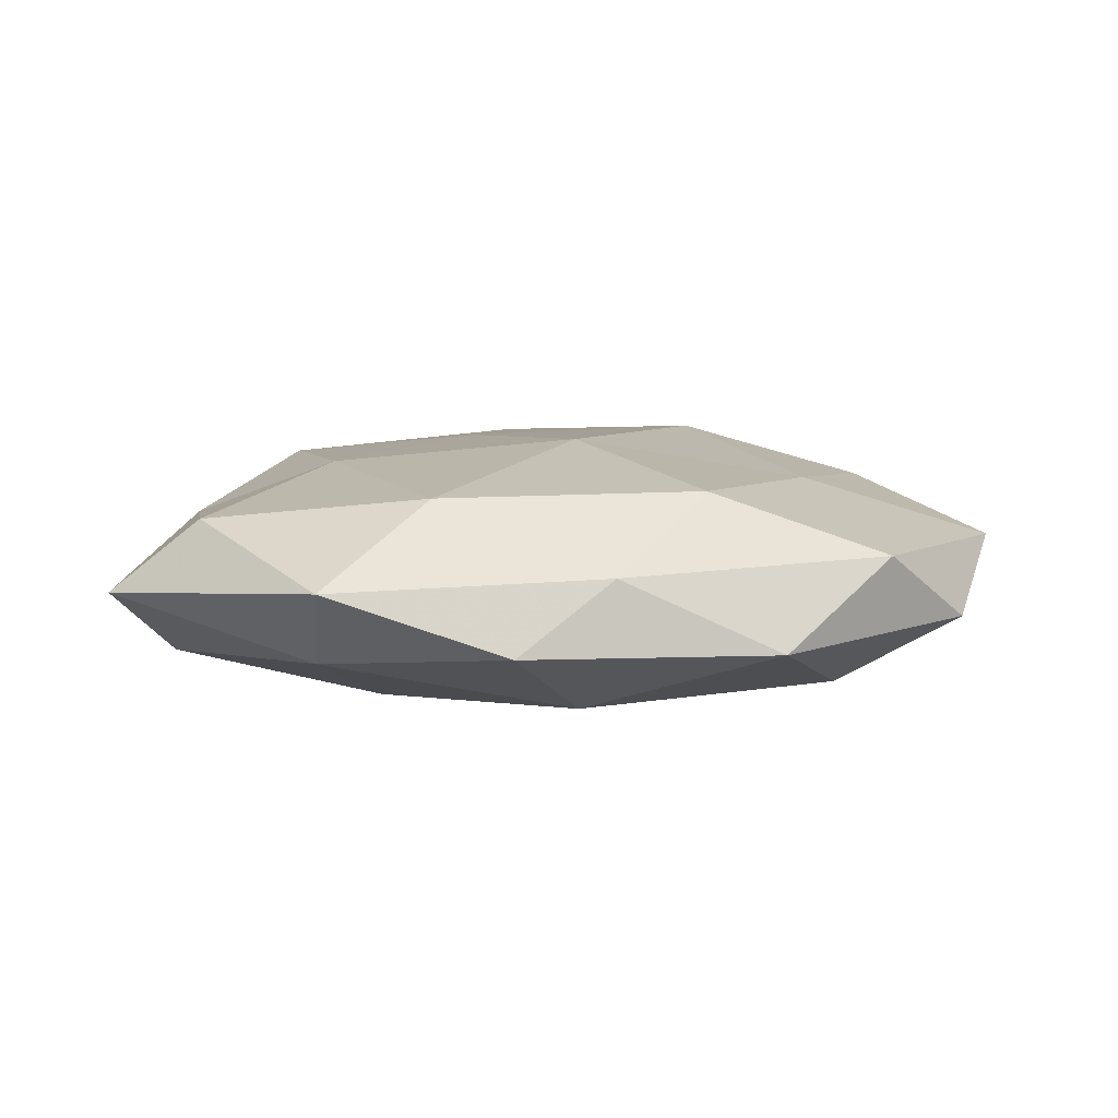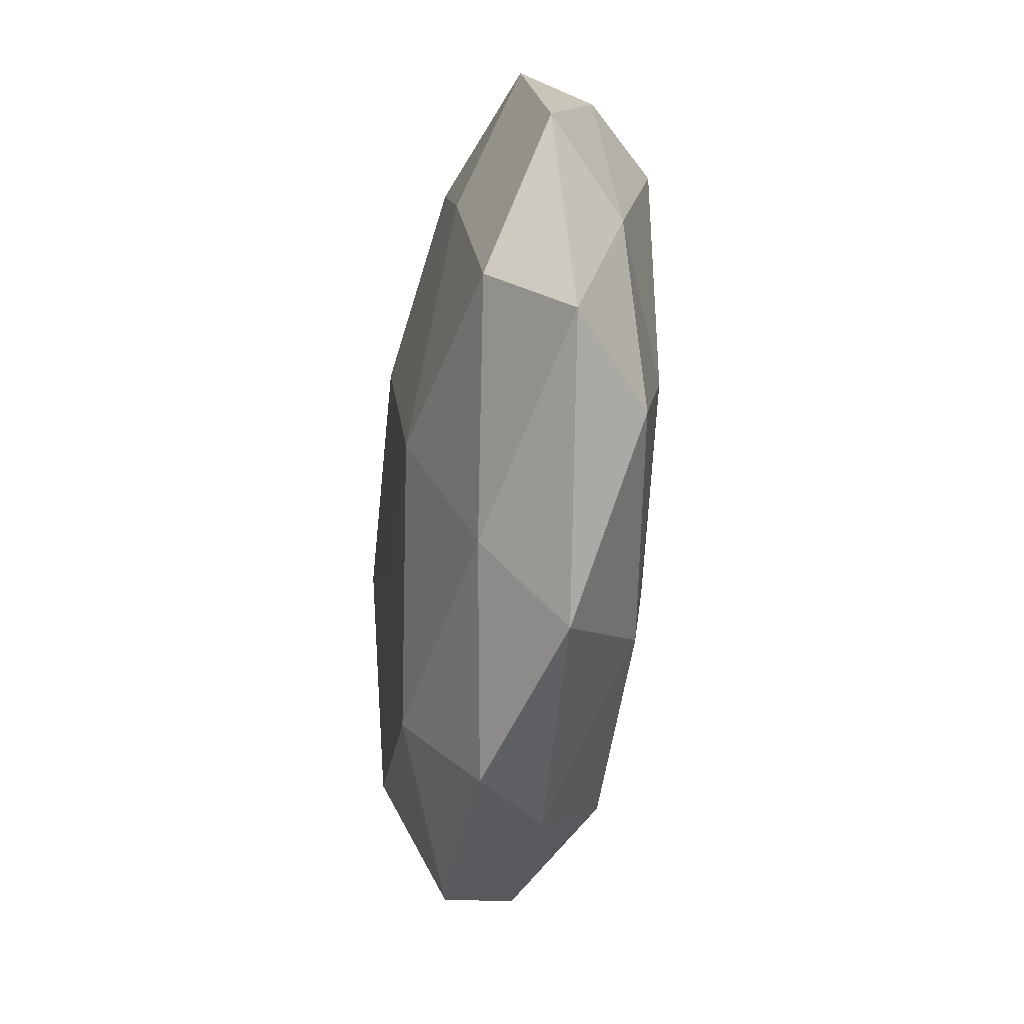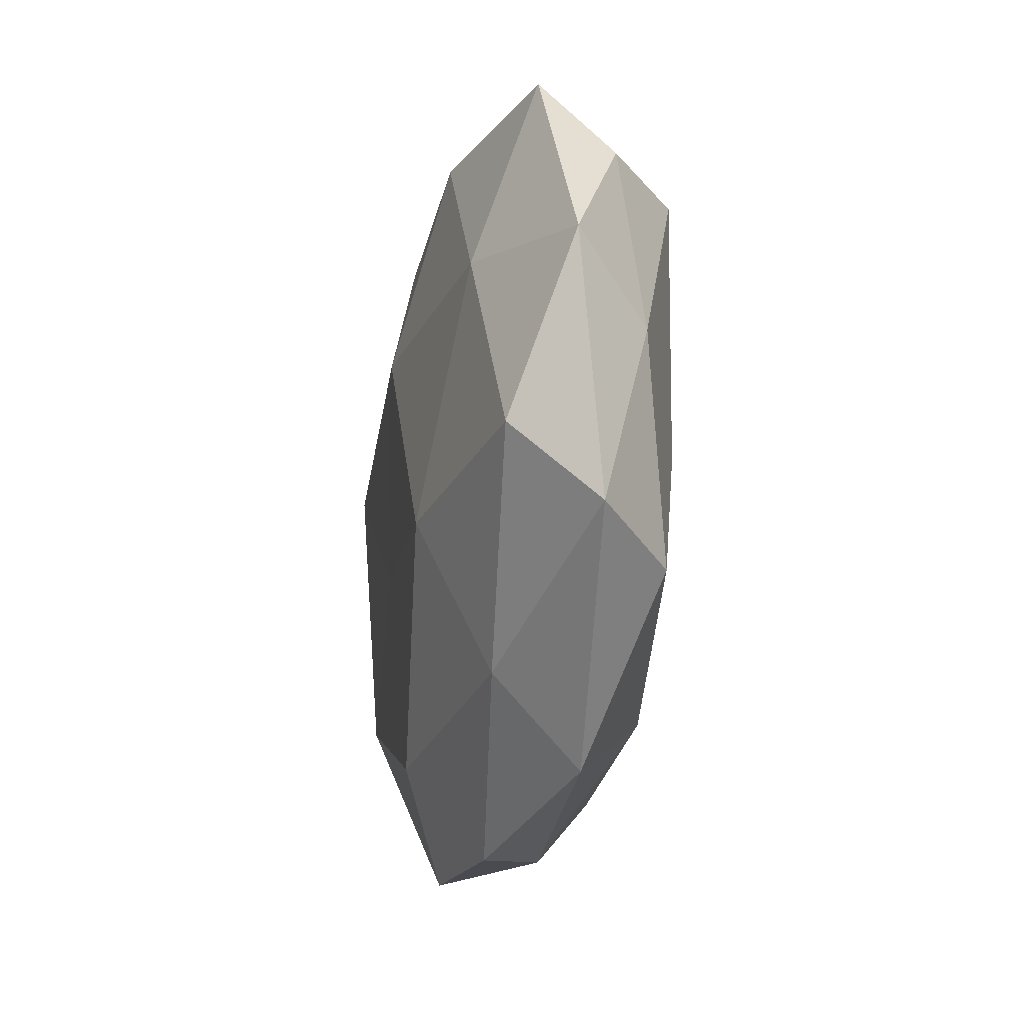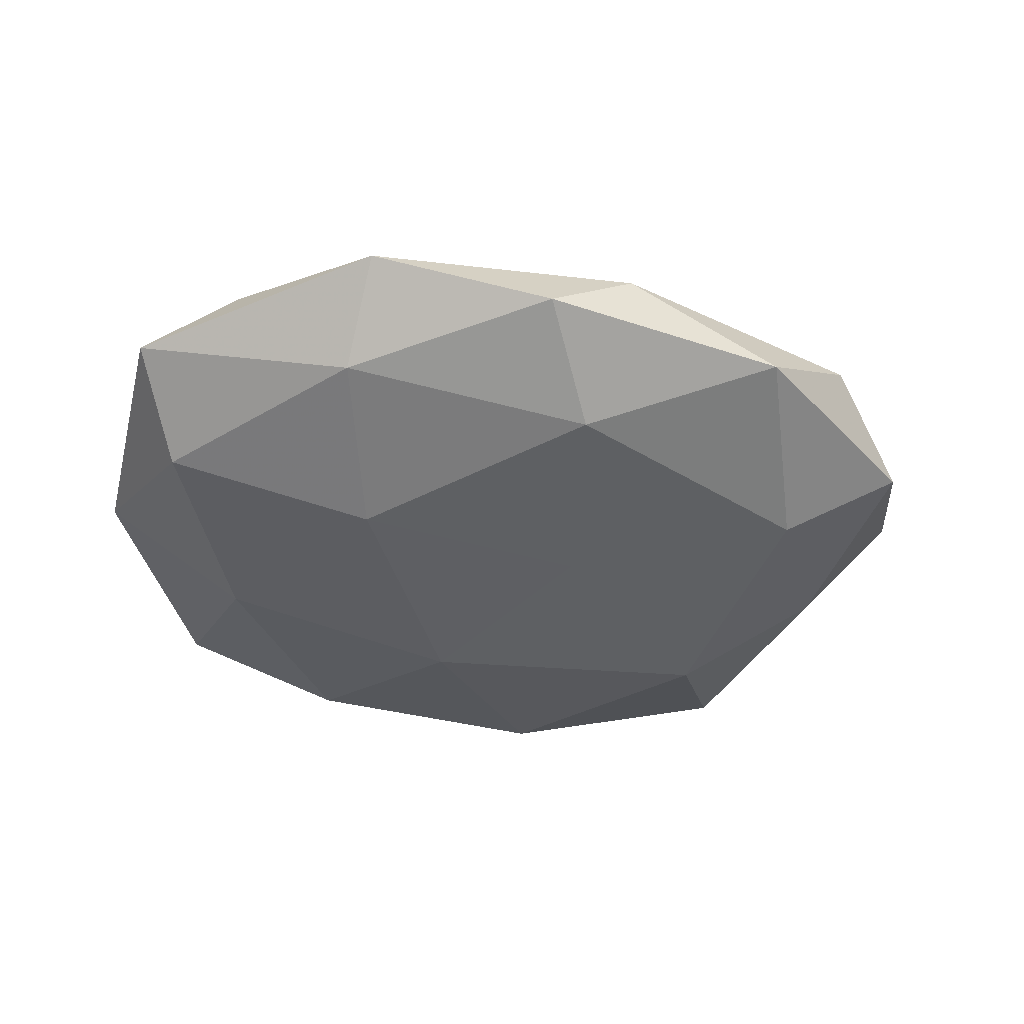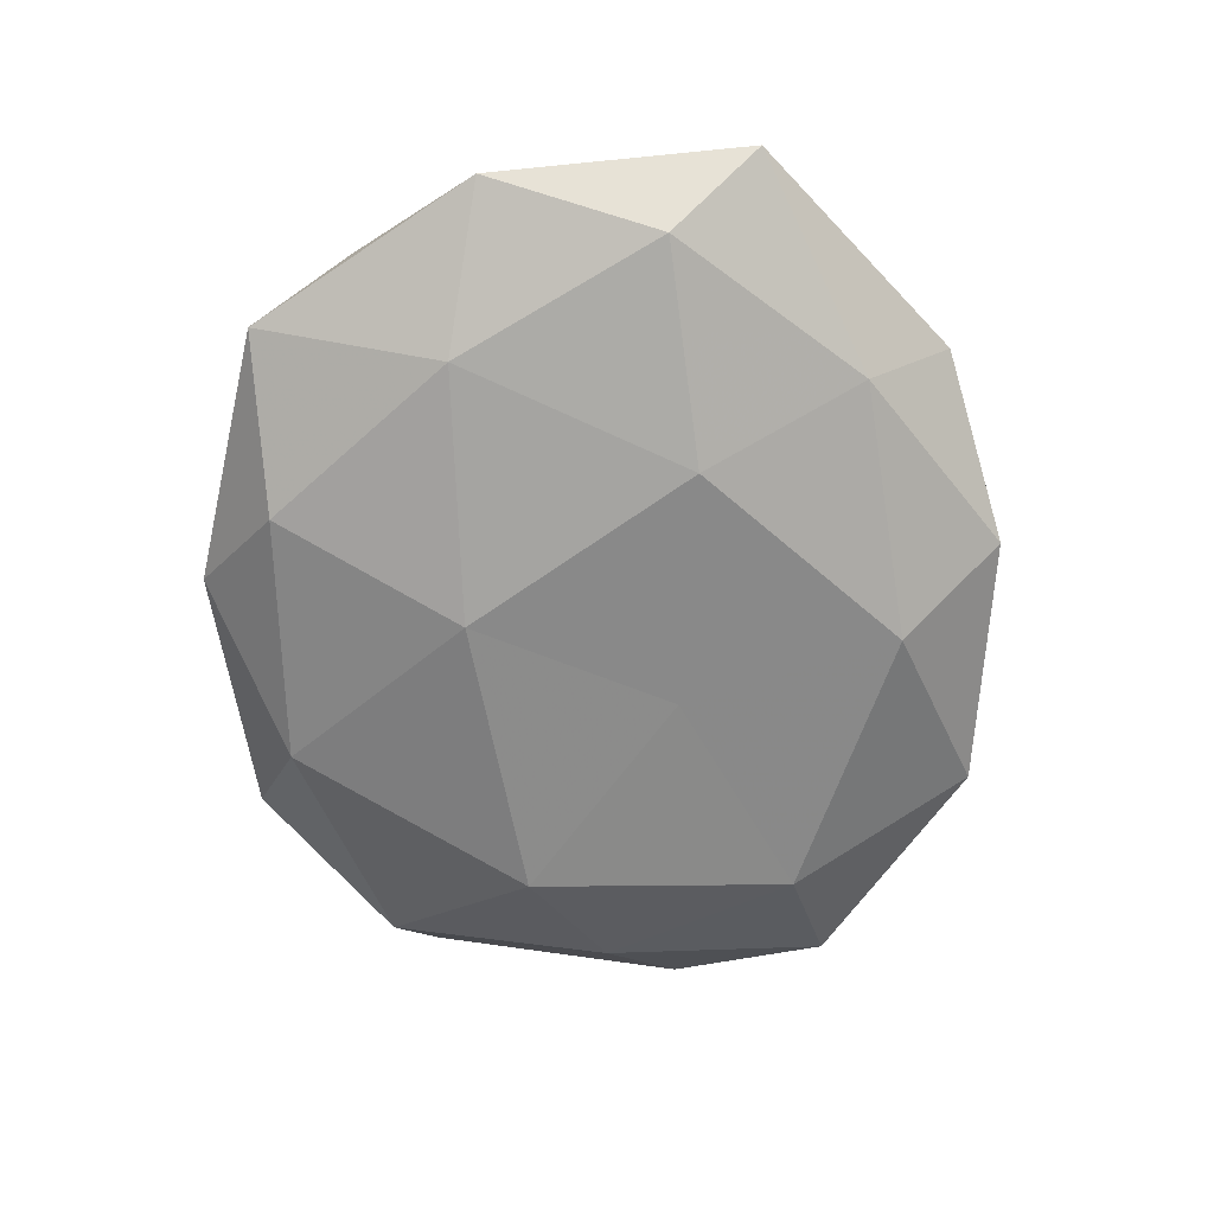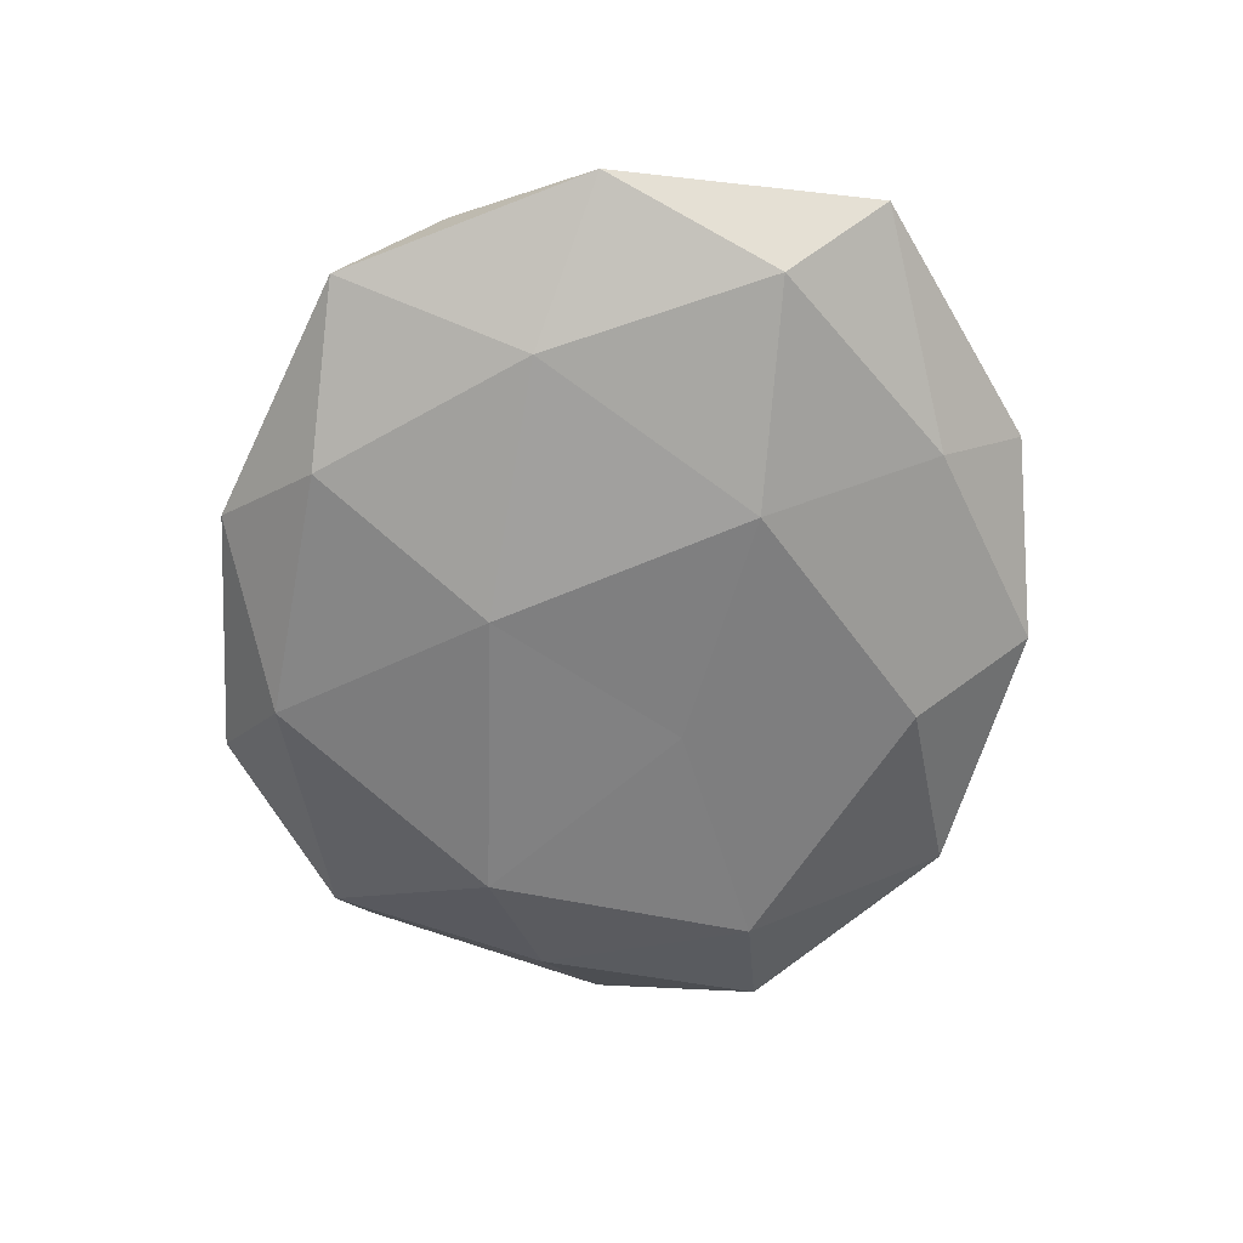
<metadata>
{"format":"obj","ext":"obj","renderer":"f3d","projection":"perspective","resolution":1024,"background":"white","views":[{"elev":8.4,"azim":-0.9,"up":"+Z"},{"elev":-43.6,"azim":-97.7,"up":"+Y"},{"elev":-24.1,"azim":-100.5,"up":"+Y"},{"elev":-39.2,"azim":-12.9,"up":"+Z"},{"elev":-64.6,"azim":-84.2,"up":"+Z"},{"elev":-62.1,"azim":-96.7,"up":"+Z"}]}
</metadata>
<code>
v 0.03609 -0.0212 -0.0128
v 0.04821 0.003709 -0.006429
v -0.02865 -0.03475 -0.007741
v -0.03714 0.01328 -0.01194
v 0.007947 -0.009063 -0.01497
v 0.05174 -0.02447 -0.003794
v 0.001411 0.04443 0.004131
v 0.007179 -0.04644 0.004513
v 0.01198 0.03923 -0.01192
v 0.01979 0.01843 0.01662
v -0.04357 -0.02702 0.009084
v -0.04768 0.0005151 0.006597
v -0.05626 0.008095 -0.003077
v 0.0402 0.03064 -0.008335
v -0.0146 -0.03504 0.0125
v -0.02867 -0.006152 0.01408
v 0.003045 -0.03654 -0.01298
v 0.04379 0.01643 0.009935
v 0.05867 -0.004531 0.003985
v -0.04631 0.02455 0.00377
v 0.03106 0.01178 -0.01601
v -0.005849 0.04214 0.01408
v 0.03333 -0.008792 0.01214
v 0.02577 0.03855 0.008268
v -0.02529 0.04122 0.00466
v 0.01845 -0.03515 0.01334
v 0.003214 -0.01064 0.01739
v -0.02772 -0.0455 0.002594
v -0.005945 0.01502 -0.01715
v 0.02728 -0.04465 -0.004904
v -0.05556 -0.02468 -0.0004955
v -0.03637 0.02386 0.01258
v -0.01072 0.01335 0.01579
v -0.02216 -0.0141 -0.01582
v 0.04105 -0.03483 0.005405
v -0.04116 0.03675 -0.004503
v 0.04833 0.02654 0.001026
v -0.00466 -0.04982 -0.004393
v -0.009316 0.04771 -0.003668
v -0.01976 0.03676 -0.01186
v -0.04916 -0.01318 -0.009923
v 0.02309 0.04603 -0.001823
f 6 1 2
f 16 12 11
f 11 15 16
f 17 5 1
f 2 19 6
f 13 12 20
f 1 21 2
f 1 5 21
f 2 21 14
f 9 14 21
f 18 10 23
f 23 19 18
f 24 10 18
f 7 22 24
f 22 10 24
f 7 25 22
f 8 26 15
f 15 27 16
f 10 27 23
f 15 26 27
f 23 27 26
f 8 15 28
f 28 15 11
f 29 21 5
f 9 21 29
f 30 1 6
f 17 1 30
f 31 11 12
f 31 12 13
f 28 31 3
f 28 11 31
f 32 12 16
f 32 20 12
f 25 20 32
f 25 32 22
f 22 33 10
f 10 33 27
f 16 27 33
f 33 32 16
f 22 32 33
f 3 34 17
f 17 34 5
f 34 4 29
f 5 34 29
f 35 6 19
f 35 19 23
f 8 35 26
f 26 35 23
f 30 6 35
f 30 35 8
f 36 4 13
f 20 36 13
f 25 36 20
f 14 37 2
f 37 19 2
f 37 18 19
f 24 18 37
f 38 3 17
f 38 28 3
f 38 8 28
f 38 30 8
f 38 17 30
f 7 39 25
f 39 36 25
f 29 4 40
f 40 9 29
f 36 40 4
f 39 9 40
f 39 40 36
f 13 4 41
f 3 31 41
f 41 31 13
f 3 41 34
f 34 41 4
f 42 14 9
f 7 24 42
f 42 37 14
f 24 37 42
f 7 42 39
f 42 9 39

</code>
